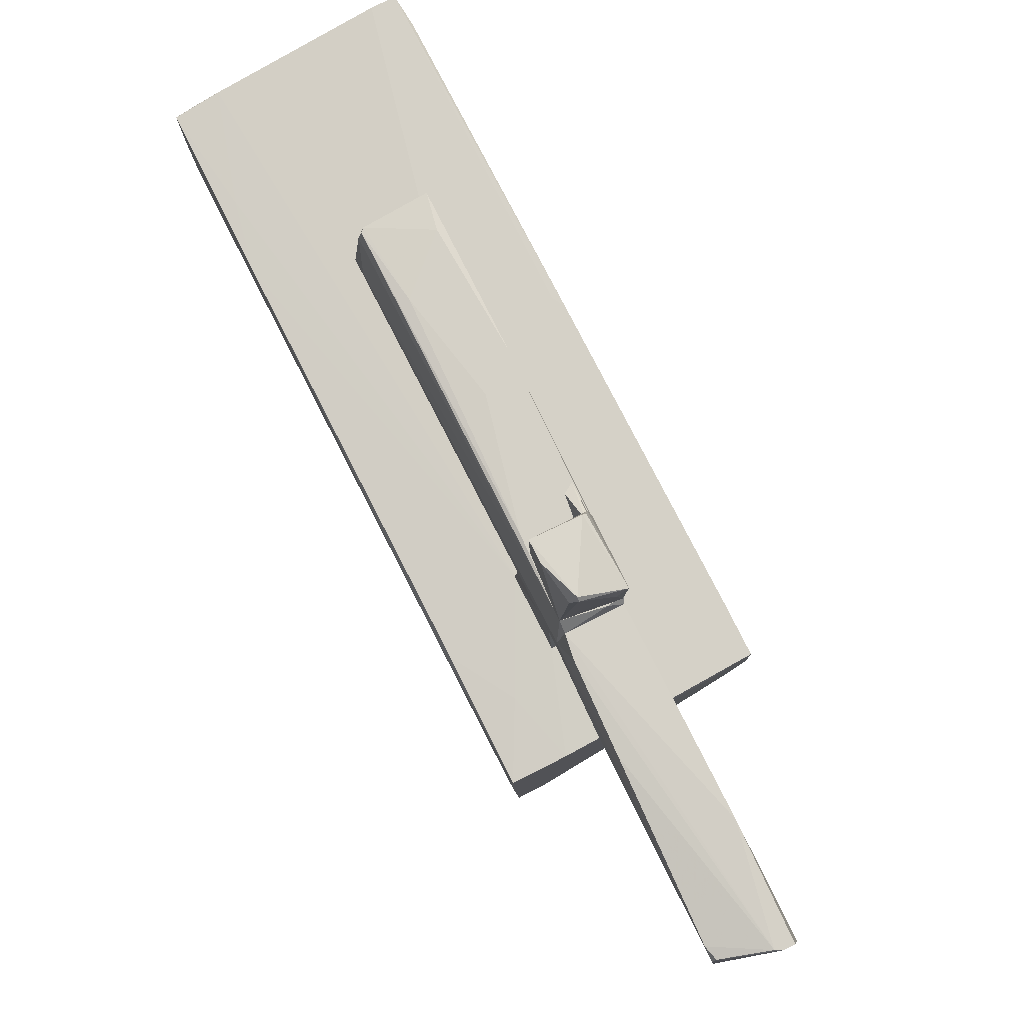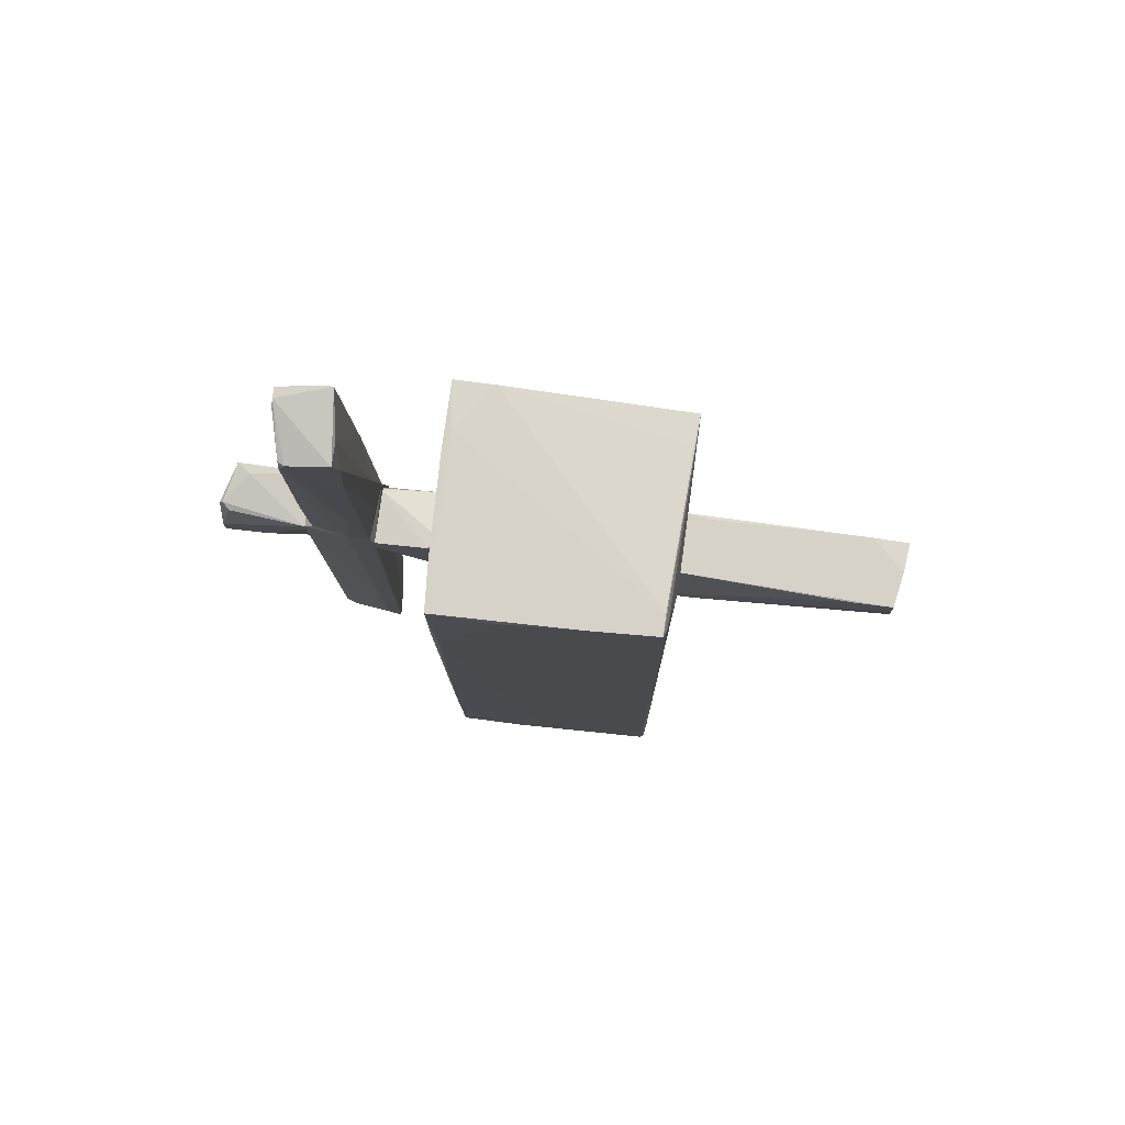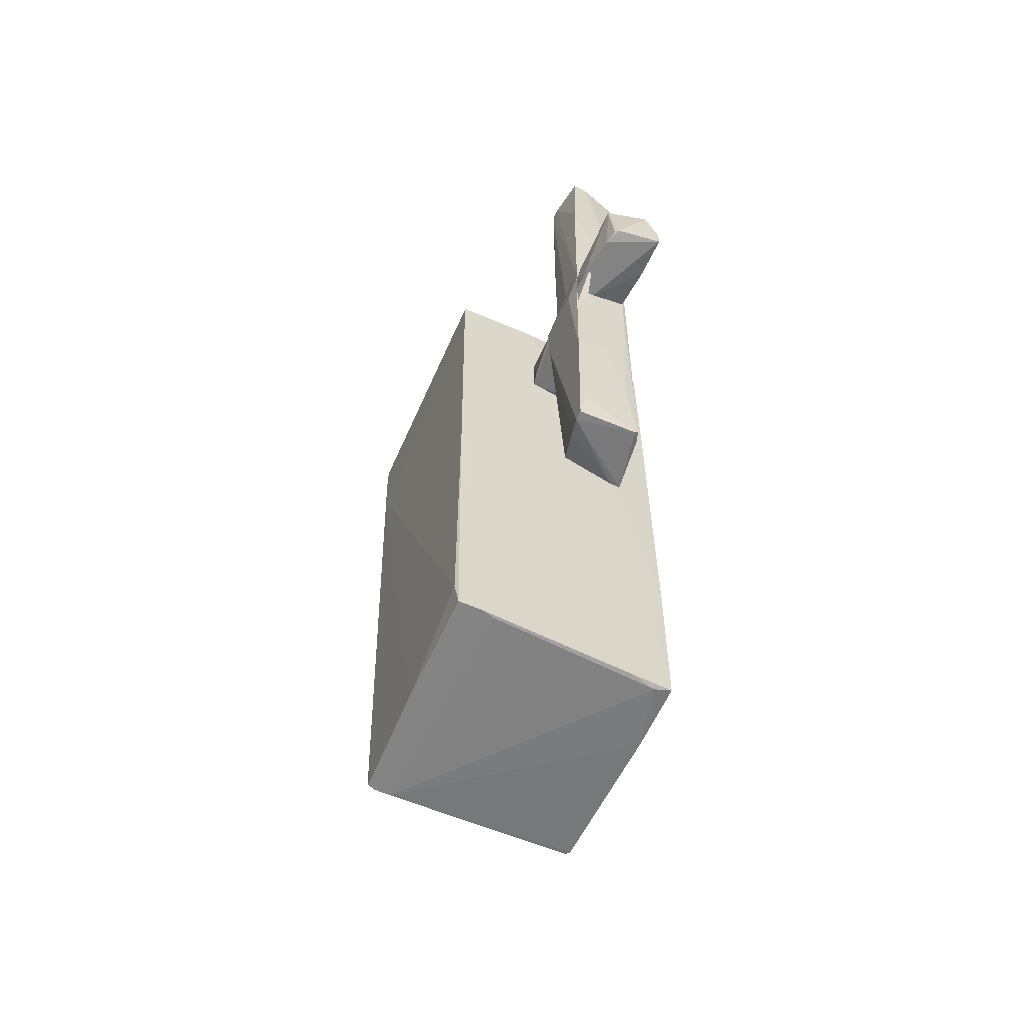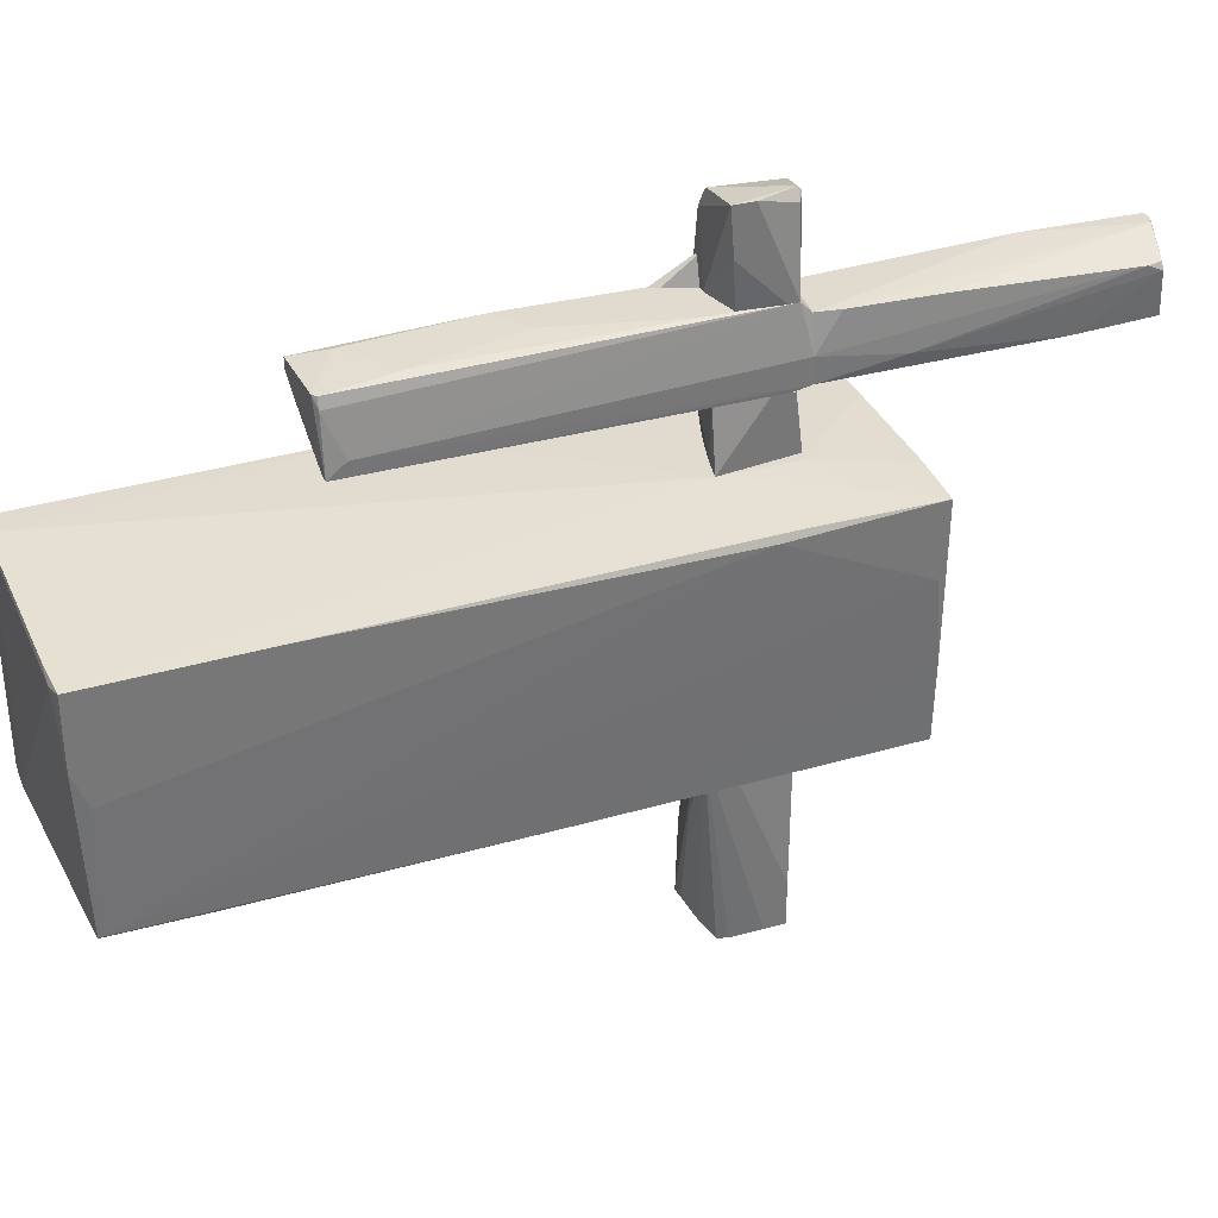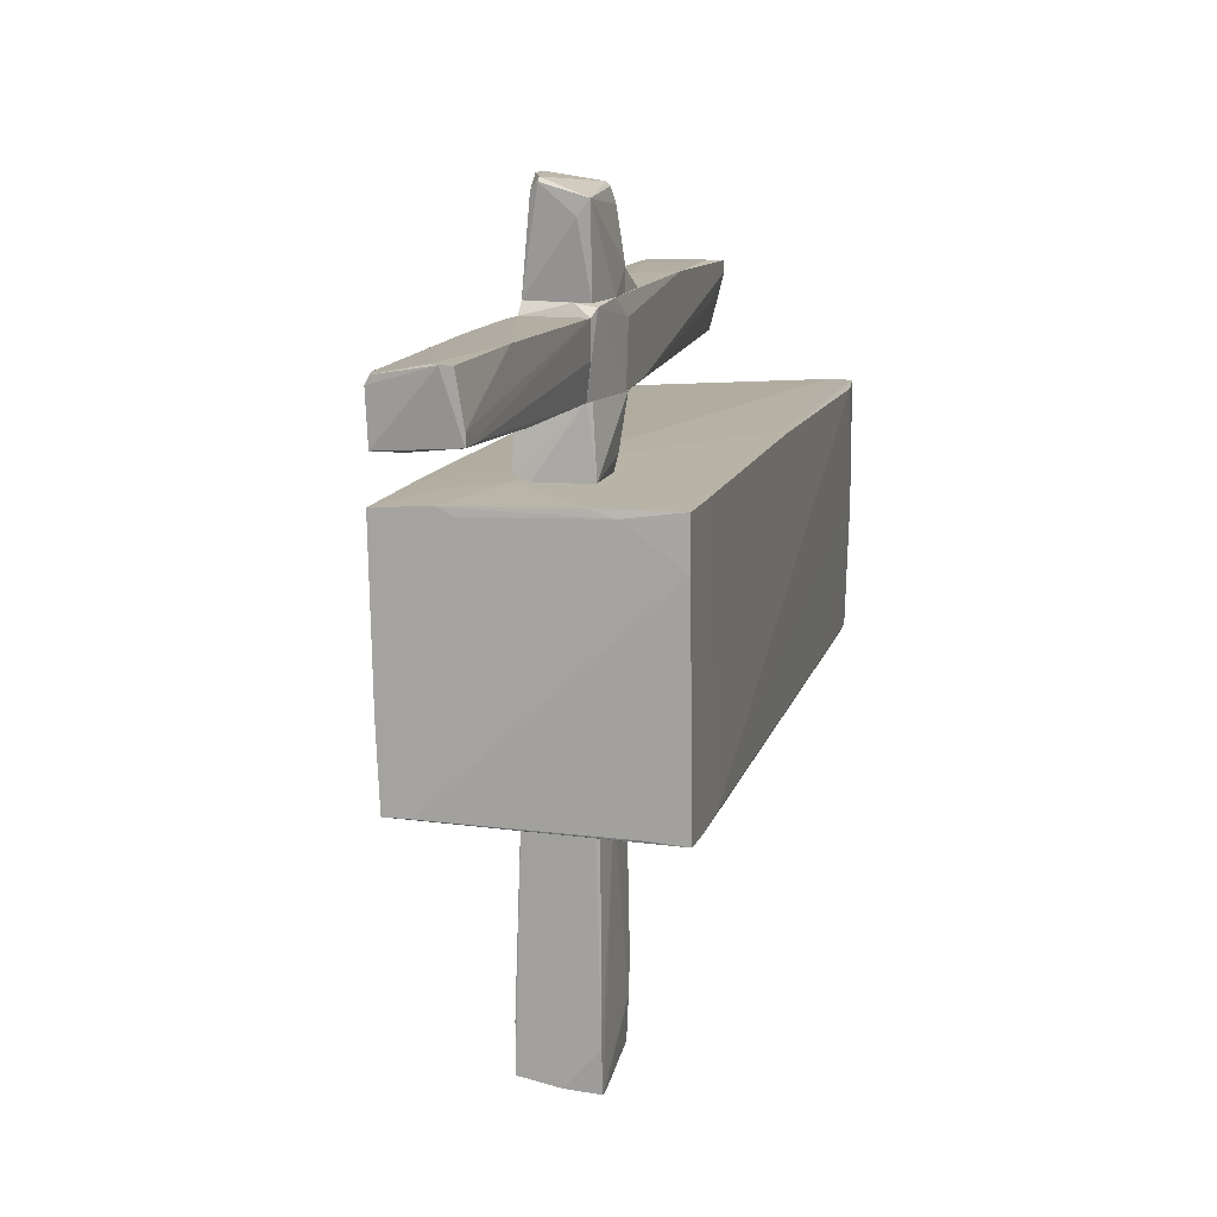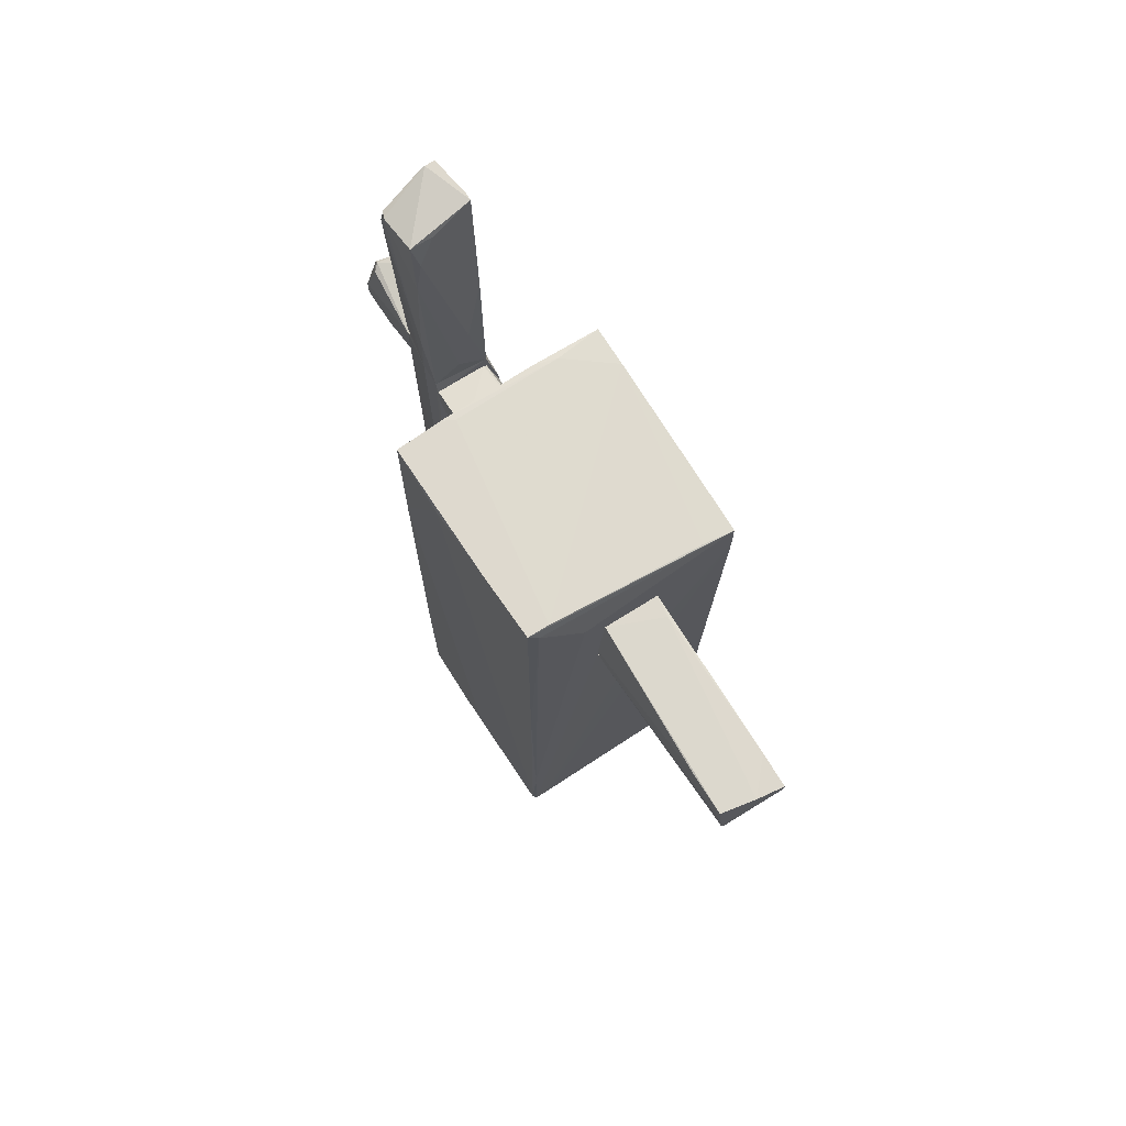
<metadata>
{"format":"obj","ext":"obj","renderer":"f3d","projection":"perspective","resolution":1024,"background":"white","views":[{"elev":79.4,"azim":153.4,"up":"+Z"},{"elev":77.9,"azim":97.5,"up":"+Y"},{"elev":-61.5,"azim":-24.3,"up":"+Y"},{"elev":33.6,"azim":69.6,"up":"+Z"},{"elev":12.7,"azim":-165.1,"up":"+Z"},{"elev":71.6,"azim":147.8,"up":"+Y"}]}
</metadata>
<code>
o convex_0
v -0.2683 1.86 -1.593
v 0.005766 1.129 -2.233
v 0.03619 1.129 -2.233
v -0.2987 1.799 -3.39
v 0.3104 1.83 -3.298
v 0.2495 1.86 -1.38
v -0.2987 1.16 -3.238
v -0.3292 1.282 -1.41
v 0.3104 1.129 -1.38
v 0.2495 1.282 -3.329
v -0.2987 1.86 -1.38
v -0.3292 1.19 -2.598
v -0.3292 1.617 -1.38
v 0.2799 1.373 -3.329
v -0.2987 1.83 -3.055
v 0.1885 1.129 -1.41
v 0.3104 1.83 -2.903
v 0.03619 1.221 -3.298
v 0.3104 1.129 -1.532
v -0.0246 1.83 -3.36
v -0.3292 1.221 -2.872
v 0.3104 1.647 -3.298
v 0.3104 1.221 -1.38
v -0.2987 1.708 -3.39
v -0.2987 1.282 -1.38
v -0.1769 1.16 -3.177
f 19 3 26
f 5 1 6
f 3 2 7
f 2 3 9
f 6 1 11
f 9 6 11
f 7 2 12
f 12 8 13
f 9 11 13
f 11 1 15
f 4 13 15
f 13 11 15
f 2 9 16
f 12 2 16
f 8 12 16
f 5 6 17
f 9 5 17
f 18 10 19
f 9 3 19
f 5 9 19
f 10 14 19
f 1 5 20
f 14 4 20
f 5 14 20
f 15 1 20
f 4 15 20
f 7 12 21
f 12 13 21
f 13 4 21
f 14 5 22
f 5 19 22
f 19 14 22
f 6 9 23
f 17 6 23
f 9 17 23
f 4 14 24
f 14 10 24
f 18 7 24
f 10 18 24
f 21 4 24
f 7 21 24
f 13 8 25
f 9 13 25
f 16 9 25
f 8 16 25
f 3 7 26
f 7 18 26
f 18 19 26
o convex_1
v 0.889 -3.438 -1.349
v -0.39 2.56 0.8129
v 0.5845 2.591 0.7825
v -1.06 2.439 -1.38
v -0.9687 -3.591 0.7825
v 0.9804 2.591 -1.288
v 1.072 -3.5 0.6605
v -0.9382 -3.591 -1.258
v -1.06 2.53 0.8129
v 1.041 2.591 0.752
v 1.041 -3.438 -1.319
v 0.4627 2.073 -1.38
v 0.3103 1.159 0.8129
v -0.9992 -3.317 0.7518
v 1.072 1.311 0.6908
v -0.8773 -3.591 -1.288
v -1.06 1.708 -1.349
v 0.9195 -3.53 0.6298
v -1.03 -0.6059 0.8129
v -0.7554 -3.591 0.7825
v 1.072 -3.378 -0.2532
v -0.05509 0.2456 -1.38
v 1.011 -2.647 -1.349
v 1.041 2.53 0.1123
v 0.7671 2.591 -1.288
v 1.041 1.495 0.752
v -1.06 2.53 0.4167
v -0.725 -3.591 -1.288
v 0.889 2.499 -1.319
v -1.06 2.104 -1.38
v -0.9687 -3.591 -0.2532
v 0.6757 -3.53 0.691
v -0.6033 2.56 0.7518
v 1.072 -3.5 0.05137
v -1.06 2.104 0.8129
v 1.011 -0.2416 -1.319
v 1.072 -2.038 0.6908
v -0.9687 -2.372 -1.288
v 0.3103 1.799 0.8129
v -0.6336 -3.591 0.7518
v -0.7554 2.469 -1.349
v 1.011 -3.438 -1.349
v 0.8585 -3.438 -1.349
v -0.9687 -0.7281 0.8129
v 0.4627 2.591 0.7215
v 1.011 2.591 -0.6183
v -0.9382 -3.469 -1.288
v 0.3103 1.129 -1.38
v 1.041 -3.378 -1.319
v 0.9499 -2.616 0.6908
v 0.7367 2.012 0.7825
f 65 39 77
f 32 29 36
f 28 35 39
f 31 34 42
f 35 30 43
f 39 35 45
f 40 31 45
f 43 40 45
f 31 42 46
f 41 33 47
f 36 41 50
f 29 32 51
f 32 30 51
f 41 36 52
f 30 35 53
f 42 27 54
f 46 42 54
f 30 32 55
f 38 30 55
f 49 38 55
f 43 30 56
f 30 48 56
f 34 31 57
f 31 40 57
f 40 43 57
f 44 33 58
f 39 46 58
f 46 44 58
f 28 29 59
f 35 28 59
f 53 35 59
f 51 53 59
f 33 44 60
f 47 33 60
f 37 47 60
f 54 37 60
f 44 54 60
f 35 43 61
f 45 35 61
f 43 45 61
f 55 32 62
f 49 55 62
f 33 41 63
f 52 39 63
f 41 52 63
f 34 57 64
f 57 43 64
f 29 28 65
f 28 39 65
f 44 46 66
f 54 44 66
f 46 54 66
f 51 30 67
f 30 53 67
f 53 51 67
f 27 48 68
f 49 37 68
f 38 49 68
f 54 27 68
f 37 54 68
f 27 42 69
f 48 27 69
f 42 56 69
f 56 48 69
f 45 31 70
f 39 45 70
f 46 39 70
f 31 46 70
f 29 51 71
f 59 29 71
f 51 59 71
f 32 36 72
f 36 50 72
f 62 32 72
f 50 62 72
f 42 34 73
f 56 42 73
f 43 56 73
f 34 64 73
f 64 43 73
f 30 38 74
f 48 30 74
f 68 48 74
f 38 68 74
f 47 37 75
f 41 47 75
f 37 49 75
f 50 41 75
f 49 62 75
f 62 50 75
f 58 33 76
f 39 58 76
f 33 63 76
f 63 39 76
f 36 29 77
f 39 52 77
f 52 36 77
f 29 65 77
o convex_2
v -0.2683 1.282 0.9348
v 0.3104 1.799 0.8739
v 0.3104 1.738 1.361
v 0.3104 1.16 0.813
v 0.2189 1.16 1.361
v -0.2073 1.708 1.361
v -0.2378 1.708 0.813
v -0.3292 1.251 1.361
v -0.2378 1.282 0.813
v 0.1885 1.799 0.813
v -0.2987 1.221 1.331
v -0.1769 1.738 1.361
v 0.3104 1.556 1.361
v 0.1885 1.16 0.8739
f 88 86 91
f 79 80 81
f 82 80 83
f 82 83 85
f 84 78 85
f 83 84 85
f 78 84 86
f 84 81 86
f 79 81 87
f 81 84 87
f 85 78 88
f 82 85 88
f 78 86 88
f 80 79 89
f 83 80 89
f 84 83 89
f 79 87 89
f 87 84 89
f 81 80 90
f 82 81 90
f 80 82 90
f 81 82 91
f 86 81 91
f 82 88 91
o convex_3
v -0.2987 0.8858 2.001
v -0.2378 1.221 2.214
v -0.2683 1.221 2.214
v -0.1769 1.221 2.001
v -0.2987 1.221 2.001
v -0.2074 0.9467 2.031
f 92 95 97
f 92 93 94
f 94 93 95
f 95 92 96
f 92 94 96
f 94 95 96
f 93 92 97
f 95 93 97
o convex_4
v 0.1885 1.769 2.701
v -0.2987 1.221 2.001
v -0.2987 1.464 2.001
v 0.2495 1.678 2.001
v 0.2495 1.251 2.793
v -0.2377 1.86 2.671
v -0.2073 1.251 2.701
v 0.219 1.312 2.001
v -0.2377 1.83 2.001
v 0.2495 1.769 2.001
v 0.1276 1.769 2.793
v -0.2987 1.221 2.184
v -0.1159 1.221 2.001
v -0.2377 1.221 2.579
v 0.2495 1.434 2.793
v -0.1464 1.86 2.549
v -0.1768 1.251 2.732
v 0.1276 1.799 2.762
v 0.2495 1.282 2.397
f 102 110 116
f 99 100 101
f 99 101 105
f 101 100 106
f 100 103 106
f 102 101 107
f 101 106 107
f 100 99 109
f 103 100 109
f 99 105 110
f 109 99 110
f 109 110 111
f 104 103 111
f 103 109 111
f 110 102 111
f 107 98 112
f 102 107 112
f 98 108 112
f 108 102 112
f 106 103 113
f 107 106 113
f 103 104 114
f 102 108 114
f 108 103 114
f 111 102 114
f 104 111 114
f 98 107 115
f 108 98 115
f 103 108 115
f 113 103 115
f 107 113 115
f 101 102 116
f 105 101 116
f 110 105 116
o convex_5
v -0.116 1.83 2.001
v -0.3292 -1.612 1.848
v -0.2987 -1.581 1.696
v 0.2799 -1.55 1.848
v 0.3104 1.708 1.361
v -0.3292 1.311 1.361
v 0.3408 -1.55 1.361
v 0.2495 1.769 2.001
v -0.3292 -0.2104 2.001
v -0.2377 -1.52 1.422
v 0.219 -1.581 1.94
v -0.2682 1.799 1.97
v -0.2073 1.86 1.361
v 0.3104 1.86 1.605
v -0.3292 -1.612 1.94
v -0.3292 1.251 1.848
v 0.3408 -1.398 1.483
v -0.02466 0.002695 2.001
v 0.3104 1.86 1.392
v -0.2682 -1.307 1.97
v 0.2495 -1.55 1.361
v -0.2987 1.464 2.001
v 0.2495 1.86 1.909
v 0.1581 -0.9108 1.97
v -0.3292 0.8245 1.392
v -0.2377 1.86 1.909
v 0.2495 -1.55 1.94
v 0.219 1.068 2.001
f 143 124 144
f 122 121 123
f 122 118 125
f 124 117 125
f 118 123 127
f 123 120 127
f 121 122 129
f 122 128 129
f 125 118 131
f 118 127 131
f 122 125 132
f 128 122 132
f 120 123 133
f 124 120 133
f 130 124 133
f 124 125 134
f 123 121 135
f 121 129 135
f 129 130 135
f 133 123 135
f 130 133 135
f 125 131 136
f 131 127 136
f 134 125 136
f 118 119 137
f 123 118 137
f 122 123 137
f 119 126 137
f 126 122 137
f 125 117 138
f 117 128 138
f 132 125 138
f 128 132 138
f 117 124 139
f 124 130 139
f 130 129 139
f 136 127 140
f 134 136 140
f 119 118 141
f 118 122 141
f 126 119 141
f 122 126 141
f 128 117 142
f 129 128 142
f 117 139 142
f 139 129 142
f 120 124 143
f 127 120 143
f 140 127 143
f 140 143 144
f 124 134 144
f 134 140 144
o convex_6
v 0.3408 4.449 1.879
v -0.2683 4.327 1.513
v -0.2683 4.327 1.544
v 0.3104 1.86 1.605
v -0.2378 1.86 1.909
v -0.2073 1.86 1.361
v 0.3408 4.479 1.453
v -0.2073 4.601 1.97
v 0.2495 1.86 1.909
v 0.3104 1.86 1.392
v -0.2683 4.601 1.513
v 0.3713 4.327 1.879
v -0.05503 2.561 1.361
v -0.2378 3.626 1.97
v -0.05503 4.571 1.97
v 0.2799 4.175 1.422
v 0.3104 2.835 1.909
v 0.3408 2.561 1.513
v -0.2378 1.86 1.635
v -0.2378 3.261 1.422
v 0.1277 4.479 1.453
v 0.06674 2.074 1.361
v 0.3408 3.809 1.422
v -0.2683 4.601 1.605
v -0.1159 4.601 1.97
v 0.2799 2.074 1.909
v 0.3713 4.449 1.818
f 151 169 171
f 147 146 149
f 148 149 150
f 149 148 153
f 148 150 154
f 146 147 155
f 149 153 158
f 156 145 159
f 158 153 159
f 152 158 159
f 148 156 161
f 156 159 161
f 148 154 162
f 156 148 162
f 149 146 163
f 146 150 163
f 150 149 163
f 150 146 164
f 146 155 164
f 157 150 164
f 155 151 165
f 151 160 165
f 160 157 165
f 164 155 165
f 157 164 165
f 154 150 166
f 150 157 166
f 157 160 166
f 166 160 167
f 160 151 167
f 162 154 167
f 154 166 167
f 147 149 168
f 155 147 168
f 152 155 168
f 149 158 168
f 158 152 168
f 151 155 169
f 155 152 169
f 159 145 169
f 152 159 169
f 153 148 170
f 159 153 170
f 148 161 170
f 161 159 170
f 145 156 171
f 156 162 171
f 167 151 171
f 162 167 171
f 169 145 171

</code>
